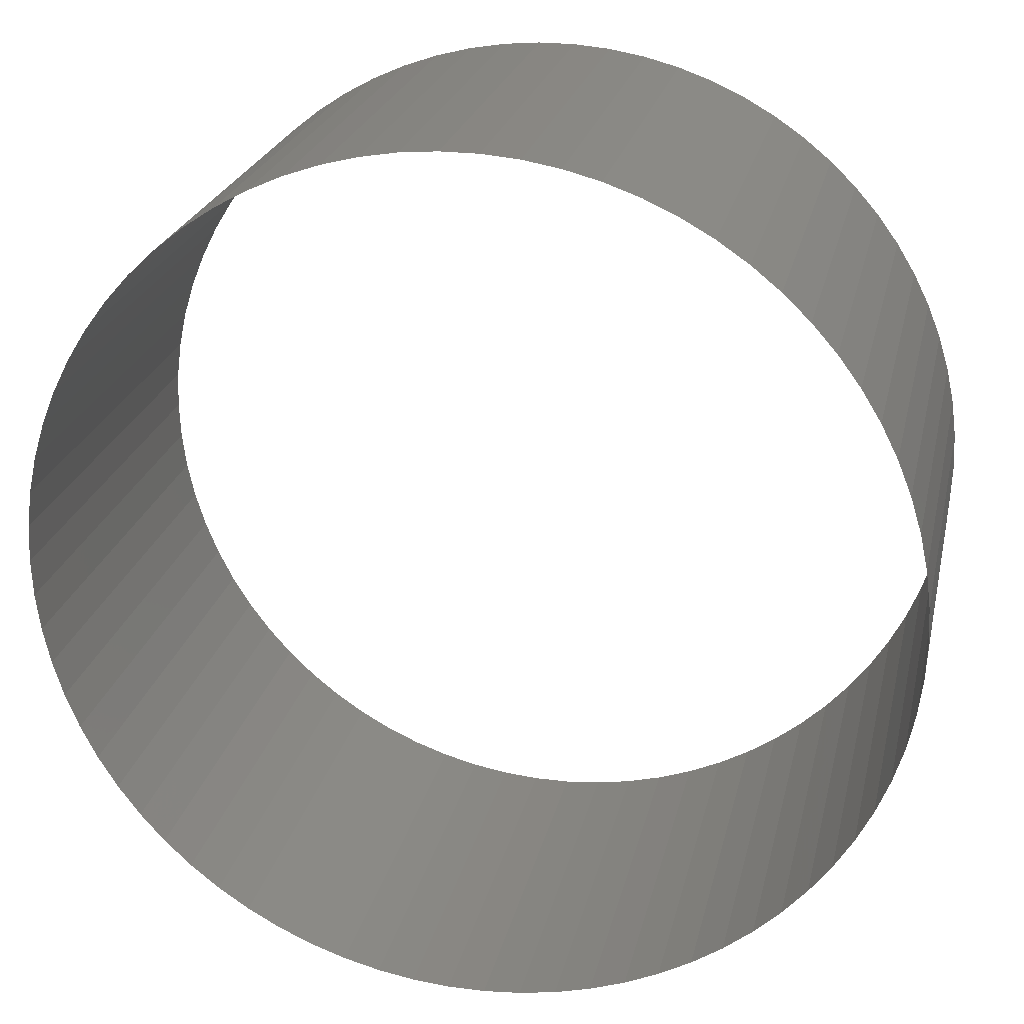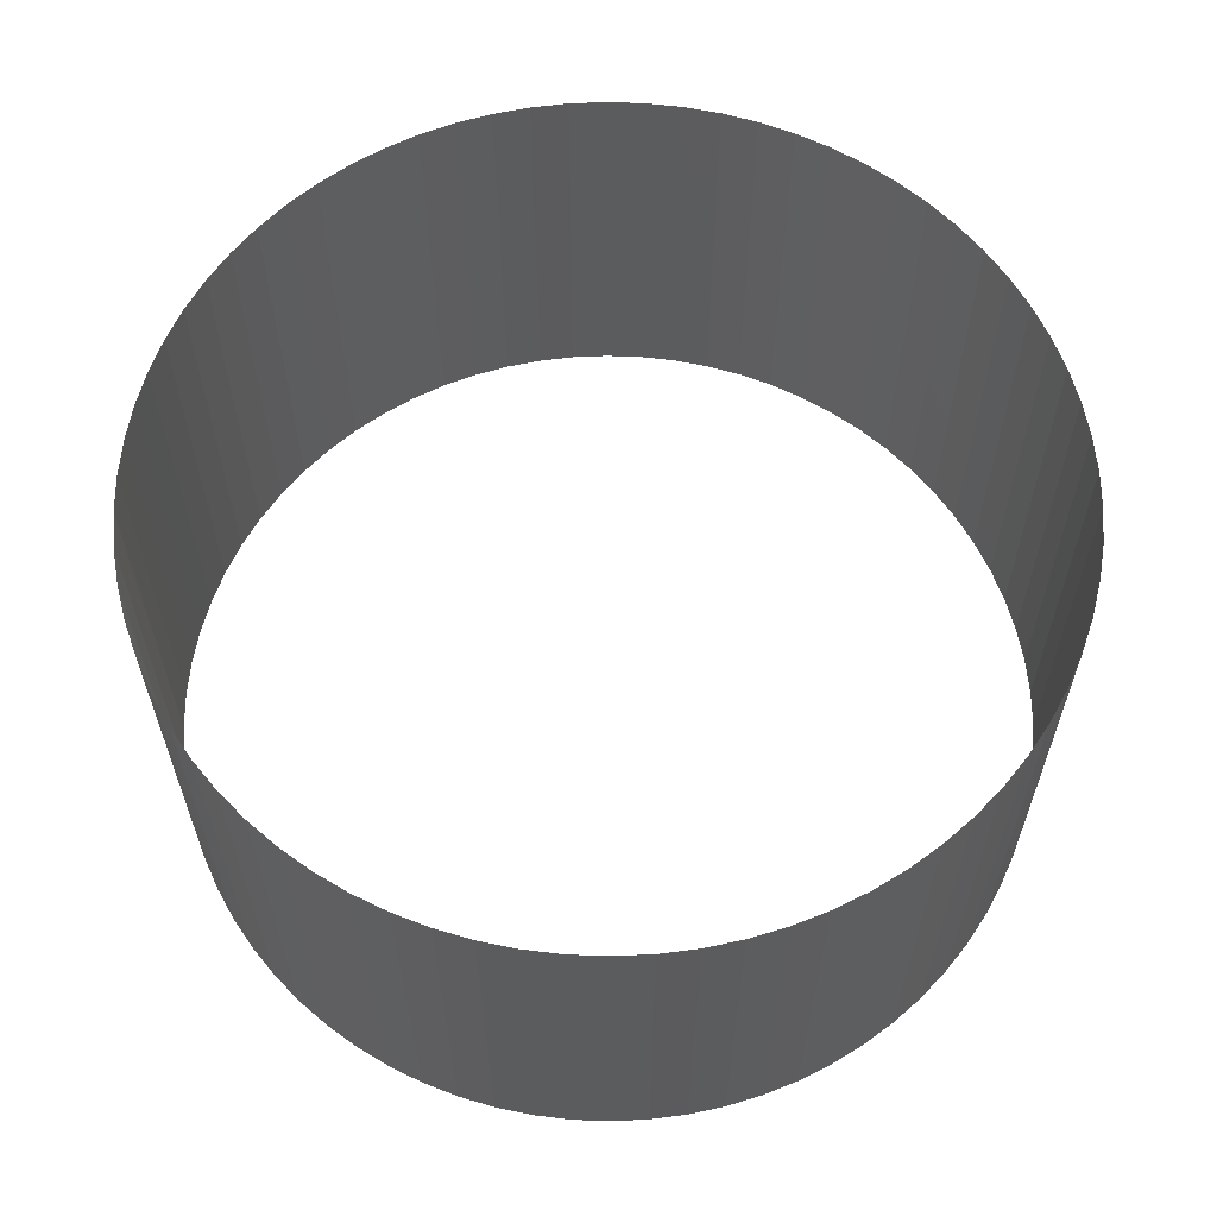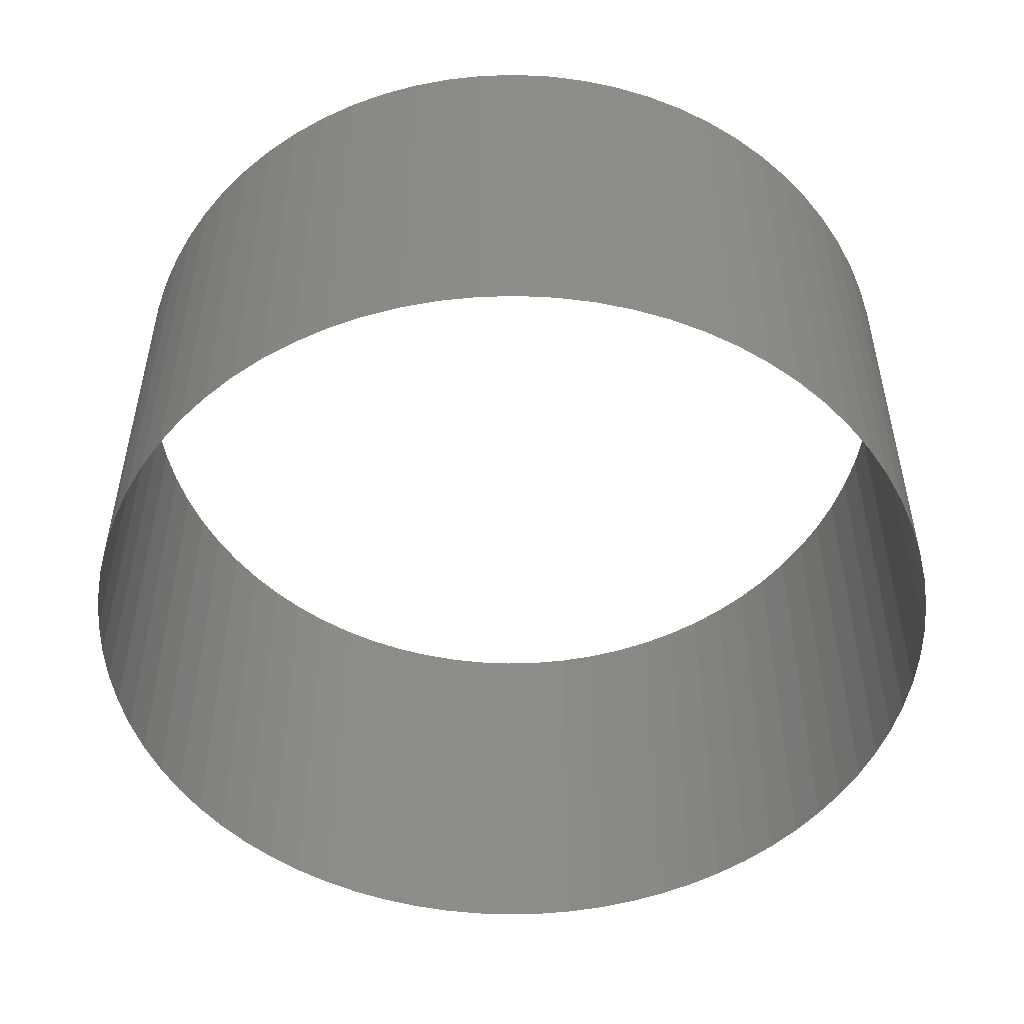
<metadata>
{"format":"stl","ext":"stl","renderer":"f3d","projection":"perspective","resolution":1024,"background":"white","views":[{"elev":23.5,"azim":12.3,"up":"+Y"},{"elev":61.6,"azim":46.0,"up":"+Z"},{"elev":-51.1,"azim":-51.7,"up":"+Z"}]}
</metadata>
<code>
# stl→obj: 444 verts, 592 faces
v 13 0 13
v 12.98 0.5512 13
v 12.98 0.5512 6.5
v 12.95 1.102 0
v 12.95 1.102 6.5
v 12.88 1.65 0
v 12.95 1.102 13
v 12.88 1.65 13
v 12.88 1.65 6.5
v 12.81 2.197 0
v 12.81 2.197 6.5
v 12.7 2.736 0
v 12.81 2.197 13
v 12.7 2.736 13
v 12.7 2.736 6.5
v 12.58 3.276 0
v 12.58 3.276 6.5
v 12.42 3.803 0
v 12.58 3.276 13
v 12.42 3.803 13
v 12.42 3.803 6.5
v 12.26 4.331 0
v 12.26 4.331 6.5
v 12.05 4.843 0
v 12.26 4.331 13
v 12.05 4.843 13
v 12.05 4.843 6.5
v 11.85 5.355 0
v 11.85 5.355 6.5
v 11.6 5.847 0
v 11.85 5.355 13
v 11.6 5.847 13
v 11.6 5.847 6.5
v 11.35 6.34 0
v 11.35 6.34 6.5
v 11.06 6.81 0
v 11.35 6.34 13
v 11.06 6.81 13
v 11.06 6.81 6.5
v 10.77 7.28 0
v 10.77 7.28 6.5
v 10.44 7.723 0
v 10.77 7.28 13
v 10.44 7.723 13
v 10.44 7.723 6.5
v 10.11 8.167 0
v 10.11 8.167 6.5
v 9.75 8.581 0
v 10.11 8.167 13
v 9.75 8.581 13
v 9.75 8.581 6.5
v 9.385 8.995 0
v 9.385 8.995 6.5
v 8.987 9.377 0
v 9.385 8.995 13
v 8.987 9.377 13
v 8.987 9.377 6.5
v 8.589 9.759 0
v 8.589 9.759 6.5
v 8.16 10.11 0
v 8.589 9.759 13
v 8.16 10.11 13
v 8.16 10.11 6.5
v 7.73 10.45 0
v 7.73 10.45 6.5
v 7.273 10.76 0
v 7.73 10.45 13
v 7.273 10.76 13
v 7.273 10.76 6.5
v 6.816 11.07 0
v 6.816 11.07 6.5
v 6.334 11.34 0
v 6.816 11.07 13
v 6.334 11.34 13
v 6.334 11.34 6.5
v 5.853 11.61 0
v 5.853 11.61 6.5
v 5.35 11.84 0
v 5.853 11.61 13
v 5.35 11.84 13
v 5.35 11.84 6.5
v 4.847 12.06 0
v 4.847 12.06 6.5
v 4.327 12.25 0
v 4.847 12.06 13
v 4.327 12.25 13
v 4.327 12.25 6.5
v 3.807 12.43 0
v 3.807 12.43 6.5
v 3.273 12.57 0
v 3.807 12.43 13
v 3.273 12.57 13
v 3.273 12.57 6.5
v 2.739 12.71 0
v 2.739 12.71 6.5
v 2.195 12.8 0
v 2.739 12.71 13
v 2.195 12.8 13
v 2.195 12.8 6.5
v 1.651 12.89 0
v 1.651 12.89 6.5
v 1.101 12.94 0
v 1.651 12.89 13
v 1.101 12.94 13
v 1.101 12.94 6.5
v 0.5517 12.99 0
v 0.5517 12.99 6.5
v 0 12.99 0
v 0.5517 12.99 13
v 0 12.99 13
v 0 12.99 6.5
v -0.5517 12.99 0
v -0.5517 12.99 6.5
v -1.101 12.94 0
v -0.5517 12.99 13
v -1.101 12.94 13
v -1.101 12.94 6.5
v -1.651 12.89 0
v -1.651 12.89 6.5
v -2.195 12.8 0
v -1.651 12.89 13
v -2.195 12.8 13
v -2.195 12.8 6.5
v -2.739 12.71 0
v -2.739 12.71 6.5
v -3.273 12.57 0
v -2.739 12.71 13
v -3.273 12.57 13
v -3.273 12.57 6.5
v -3.807 12.43 0
v -3.807 12.43 6.5
v -4.327 12.25 0
v -3.807 12.43 13
v -4.327 12.25 13
v -4.327 12.25 6.5
v -4.847 12.06 0
v -4.847 12.06 6.5
v -5.35 11.84 0
v -4.847 12.06 13
v -5.35 11.84 13
v -5.35 11.84 6.5
v -5.853 11.61 0
v -5.853 11.61 6.5
v -6.334 11.34 0
v -5.853 11.61 13
v -6.334 11.34 13
v -6.334 11.34 6.5
v -6.816 11.07 0
v -6.816 11.07 6.5
v -7.273 10.76 0
v -6.816 11.07 13
v -7.273 10.76 13
v -7.273 10.76 6.5
v -7.73 10.45 0
v -7.73 10.45 6.5
v -8.16 10.11 0
v -7.73 10.45 13
v -8.16 10.11 13
v -8.16 10.11 6.5
v -8.589 9.759 0
v -8.589 9.759 6.5
v -8.987 9.377 0
v -8.589 9.759 13
v -8.987 9.377 13
v -8.987 9.377 6.5
v -9.385 8.995 0
v -9.385 8.995 6.5
v -9.75 8.581 0
v -9.385 8.995 13
v -9.75 8.581 13
v -9.75 8.581 6.5
v -10.11 8.167 0
v -10.11 8.167 6.5
v -10.44 7.723 0
v -10.11 8.167 13
v -10.44 7.723 13
v -10.44 7.723 6.5
v -10.77 7.28 0
v -10.77 7.28 6.5
v -11.06 6.81 0
v -10.77 7.28 13
v -11.06 6.81 13
v -11.06 6.81 6.5
v -11.35 6.34 0
v -11.35 6.34 6.5
v -11.6 5.847 0
v -11.35 6.34 13
v -11.6 5.847 13
v -11.6 5.847 6.5
v -11.85 5.355 0
v -11.85 5.355 6.5
v -12.05 4.843 0
v -11.85 5.355 13
v -12.05 4.843 13
v -12.05 4.843 6.5
v -12.26 4.331 0
v -12.26 4.331 6.5
v -12.42 3.803 0
v -12.26 4.331 13
v -12.42 3.803 13
v -12.42 3.803 6.5
v -12.58 3.276 0
v -12.58 3.276 6.5
v -12.7 2.736 0
v -12.58 3.276 13
v -12.7 2.736 13
v -12.7 2.736 6.5
v -12.81 2.197 0
v -12.81 2.197 6.5
v -12.88 1.65 0
v -12.81 2.197 13
v -12.88 1.65 13
v -12.88 1.65 6.5
v -12.95 1.102 0
v -12.95 1.102 6.5
v -12.98 0.5512 0
v -12.95 1.102 13
v -12.98 0.5512 13
v -12.98 0.5512 6.5
v -13 1.592e-15 0
v -13 1.592e-15 6.5
v -12.98 -0.5512 0
v -13 1.592e-15 13
v -12.98 -0.5512 13
v -12.98 -0.5512 6.5
v -12.95 -1.102 0
v -12.95 -1.102 6.5
v -12.88 -1.65 0
v -12.95 -1.102 13
v -12.88 -1.65 13
v -12.88 -1.65 6.5
v -12.81 -2.197 0
v -12.81 -2.197 6.5
v -12.7 -2.736 0
v -12.81 -2.197 13
v -12.7 -2.736 13
v -12.7 -2.736 6.5
v -12.58 -3.276 0
v -12.58 -3.276 6.5
v -12.42 -3.803 0
v -12.58 -3.276 13
v -12.42 -3.803 13
v -12.42 -3.803 6.5
v -12.26 -4.331 0
v -12.26 -4.331 6.5
v -12.05 -4.843 0
v -12.26 -4.331 13
v -12.05 -4.843 13
v -12.05 -4.843 6.5
v -11.85 -5.355 0
v -11.85 -5.355 6.5
v -11.6 -5.847 0
v -11.85 -5.355 13
v -11.6 -5.847 13
v -11.6 -5.847 6.5
v -11.35 -6.34 0
v -11.35 -6.34 6.5
v -11.06 -6.81 0
v -11.35 -6.34 13
v -11.06 -6.81 13
v -11.06 -6.81 6.5
v -10.77 -7.28 0
v -10.77 -7.28 6.5
v -10.44 -7.723 0
v -10.77 -7.28 13
v -10.44 -7.723 13
v -10.44 -7.723 6.5
v -10.11 -8.167 0
v -10.11 -8.167 6.5
v -9.75 -8.581 0
v -10.11 -8.167 13
v -9.75 -8.581 13
v -9.75 -8.581 6.5
v -9.385 -8.995 0
v -9.385 -8.995 6.5
v -8.987 -9.377 0
v -9.385 -8.995 13
v -8.987 -9.377 13
v -8.987 -9.377 6.5
v -8.589 -9.759 0
v -8.589 -9.759 6.5
v -8.16 -10.11 0
v -8.589 -9.759 13
v -8.16 -10.11 13
v -8.16 -10.11 6.5
v -7.73 -10.45 0
v -7.73 -10.45 6.5
v -7.273 -10.76 0
v -7.73 -10.45 13
v -7.273 -10.76 13
v -7.273 -10.76 6.5
v -6.816 -11.07 0
v -6.816 -11.07 6.5
v -6.334 -11.34 0
v -6.816 -11.07 13
v -6.334 -11.34 13
v -6.334 -11.34 6.5
v -5.853 -11.61 0
v -5.853 -11.61 6.5
v -5.35 -11.84 0
v -5.853 -11.61 13
v -5.35 -11.84 13
v -5.35 -11.84 6.5
v -4.847 -12.06 0
v -4.847 -12.06 6.5
v -4.327 -12.25 0
v -4.847 -12.06 13
v -4.327 -12.25 13
v -4.327 -12.25 6.5
v -3.807 -12.43 0
v -3.807 -12.43 6.5
v -3.273 -12.57 0
v -3.807 -12.43 13
v -3.273 -12.57 13
v -3.273 -12.57 6.5
v -2.739 -12.71 0
v -2.739 -12.71 6.5
v -2.195 -12.8 0
v -2.739 -12.71 13
v -2.195 -12.8 13
v -2.195 -12.8 6.5
v -1.651 -12.89 0
v -1.651 -12.89 6.5
v -1.101 -12.94 0
v -1.651 -12.89 13
v -1.101 -12.94 13
v -1.101 -12.94 6.5
v -0.5517 -12.99 0
v -0.5517 -12.99 6.5
v 0 -12.99 0
v -0.5517 -12.99 13
v 0 -12.99 13
v 0 -12.99 6.5
v 0.5517 -12.99 0
v 0.5517 -12.99 6.5
v 1.101 -12.94 0
v 0.5517 -12.99 13
v 1.101 -12.94 13
v 1.101 -12.94 6.5
v 1.651 -12.89 0
v 1.651 -12.89 6.5
v 2.195 -12.8 0
v 1.651 -12.89 13
v 2.195 -12.8 13
v 2.195 -12.8 6.5
v 2.739 -12.71 0
v 2.739 -12.71 6.5
v 3.273 -12.57 0
v 2.739 -12.71 13
v 3.273 -12.57 13
v 3.273 -12.57 6.5
v 3.807 -12.43 0
v 3.807 -12.43 6.5
v 4.327 -12.25 0
v 3.807 -12.43 13
v 4.327 -12.25 13
v 4.327 -12.25 6.5
v 4.847 -12.06 0
v 4.847 -12.06 6.5
v 5.35 -11.84 0
v 4.847 -12.06 13
v 5.35 -11.84 13
v 5.35 -11.84 6.5
v 5.853 -11.61 0
v 5.853 -11.61 6.5
v 6.334 -11.34 0
v 5.853 -11.61 13
v 6.334 -11.34 13
v 6.334 -11.34 6.5
v 6.816 -11.07 0
v 6.816 -11.07 6.5
v 7.273 -10.76 0
v 6.816 -11.07 13
v 7.273 -10.76 13
v 7.273 -10.76 6.5
v 7.73 -10.45 0
v 7.73 -10.45 6.5
v 8.16 -10.11 0
v 7.73 -10.45 13
v 8.16 -10.11 13
v 8.16 -10.11 6.5
v 8.589 -9.759 0
v 8.589 -9.759 6.5
v 8.987 -9.377 0
v 8.589 -9.759 13
v 8.987 -9.377 13
v 8.987 -9.377 6.5
v 9.385 -8.995 0
v 9.385 -8.995 6.5
v 9.75 -8.581 0
v 9.385 -8.995 13
v 9.75 -8.581 13
v 9.75 -8.581 6.5
v 10.11 -8.167 0
v 10.11 -8.167 6.5
v 10.44 -7.723 0
v 10.11 -8.167 13
v 10.44 -7.723 13
v 10.44 -7.723 6.5
v 10.77 -7.28 0
v 10.77 -7.28 6.5
v 11.06 -6.81 0
v 10.77 -7.28 13
v 11.06 -6.81 13
v 11.06 -6.81 6.5
v 11.35 -6.34 0
v 11.35 -6.34 6.5
v 11.6 -5.847 0
v 11.35 -6.34 13
v 11.6 -5.847 13
v 11.6 -5.847 6.5
v 11.85 -5.355 0
v 11.85 -5.355 6.5
v 12.05 -4.843 0
v 11.85 -5.355 13
v 12.05 -4.843 13
v 12.05 -4.843 6.5
v 12.26 -4.331 0
v 12.26 -4.331 6.5
v 12.42 -3.803 0
v 12.26 -4.331 13
v 12.42 -3.803 13
v 12.42 -3.803 6.5
v 12.58 -3.276 0
v 12.58 -3.276 6.5
v 12.7 -2.736 0
v 12.58 -3.276 13
v 12.7 -2.736 13
v 12.7 -2.736 6.5
v 12.81 -2.197 0
v 12.81 -2.197 6.5
v 12.88 -1.65 0
v 12.81 -2.197 13
v 12.88 -1.65 13
v 12.88 -1.65 6.5
v 12.95 -1.102 0
v 12.95 -1.102 6.5
v 12.98 -0.5512 0
v 12.95 -1.102 13
v 12.98 -0.5512 13
v 12.98 -0.5512 6.5
v 13 -3.184e-15 0
v 13 -1.592e-15 6.5
v 12.98 0.5512 0
f 1 2 3
f 4 5 6
f 7 8 9
f 10 11 12
f 13 14 15
f 16 17 18
f 19 20 21
f 22 23 24
f 25 26 27
f 28 29 30
f 31 32 33
f 34 35 36
f 37 38 39
f 40 41 42
f 43 44 45
f 46 47 48
f 49 50 51
f 52 53 54
f 55 56 57
f 58 59 60
f 61 62 63
f 64 65 66
f 67 68 69
f 70 71 72
f 73 74 75
f 76 77 78
f 79 80 81
f 82 83 84
f 85 86 87
f 88 89 90
f 91 92 93
f 94 95 96
f 97 98 99
f 100 101 102
f 103 104 105
f 106 107 108
f 109 110 111
f 112 113 114
f 115 116 117
f 118 119 120
f 121 122 123
f 124 125 126
f 127 128 129
f 130 131 132
f 133 134 135
f 136 137 138
f 139 140 141
f 142 143 144
f 145 146 147
f 148 149 150
f 151 152 153
f 154 155 156
f 157 158 159
f 160 161 162
f 163 164 165
f 166 167 168
f 169 170 171
f 172 173 174
f 175 176 177
f 178 179 180
f 181 182 183
f 184 185 186
f 187 188 189
f 190 191 192
f 193 194 195
f 196 197 198
f 199 200 201
f 202 203 204
f 205 206 207
f 208 209 210
f 211 212 213
f 214 215 216
f 217 218 219
f 220 221 222
f 223 224 225
f 226 227 228
f 229 230 231
f 232 233 234
f 235 236 237
f 238 239 240
f 241 242 243
f 244 245 246
f 247 248 249
f 250 251 252
f 253 254 255
f 256 257 258
f 259 260 261
f 262 263 264
f 265 266 267
f 268 269 270
f 271 272 273
f 274 275 276
f 277 278 279
f 280 281 282
f 283 284 285
f 286 287 288
f 289 290 291
f 292 293 294
f 295 296 297
f 298 299 300
f 301 302 303
f 304 305 306
f 307 308 309
f 310 311 312
f 313 314 315
f 316 317 318
f 319 320 321
f 322 323 324
f 325 326 327
f 328 329 330
f 331 332 333
f 334 335 336
f 337 338 339
f 340 341 342
f 343 344 345
f 346 347 348
f 349 350 351
f 352 353 354
f 355 356 357
f 358 359 360
f 361 362 363
f 364 365 366
f 367 368 369
f 370 371 372
f 373 374 375
f 376 377 378
f 379 380 381
f 382 383 384
f 385 386 387
f 388 389 390
f 391 392 393
f 394 395 396
f 397 398 399
f 400 401 402
f 403 404 405
f 406 407 408
f 409 410 411
f 412 413 414
f 415 416 417
f 418 419 420
f 421 422 423
f 424 425 426
f 427 428 429
f 430 431 432
f 433 434 435
f 436 437 438
f 439 440 441
f 442 443 444
f 2 7 5
f 5 7 9
f 8 13 11
f 11 13 15
f 14 19 17
f 17 19 21
f 20 25 23
f 23 25 27
f 26 31 29
f 29 31 33
f 32 37 35
f 35 37 39
f 38 43 41
f 41 43 45
f 44 49 47
f 47 49 51
f 50 55 53
f 53 55 57
f 56 61 59
f 59 61 63
f 62 67 65
f 65 67 69
f 68 73 71
f 71 73 75
f 74 79 77
f 77 79 81
f 80 85 83
f 83 85 87
f 86 91 89
f 89 91 93
f 92 97 95
f 95 97 99
f 98 103 101
f 101 103 105
f 104 109 107
f 107 109 111
f 110 115 113
f 113 115 117
f 116 121 119
f 119 121 123
f 122 127 125
f 125 127 129
f 128 133 131
f 131 133 135
f 134 139 137
f 137 139 141
f 140 145 143
f 143 145 147
f 146 151 149
f 149 151 153
f 152 157 155
f 155 157 159
f 158 163 161
f 161 163 165
f 164 169 167
f 167 169 171
f 170 175 173
f 173 175 177
f 176 181 179
f 179 181 183
f 182 187 185
f 185 187 189
f 188 193 191
f 191 193 195
f 194 199 197
f 197 199 201
f 200 205 203
f 203 205 207
f 206 211 209
f 209 211 213
f 212 217 215
f 215 217 219
f 218 223 221
f 221 223 225
f 224 229 227
f 227 229 231
f 230 235 233
f 233 235 237
f 236 241 239
f 239 241 243
f 242 247 245
f 245 247 249
f 248 253 251
f 251 253 255
f 254 259 257
f 257 259 261
f 260 265 263
f 263 265 267
f 266 271 269
f 269 271 273
f 272 277 275
f 275 277 279
f 278 283 281
f 281 283 285
f 284 289 287
f 287 289 291
f 290 295 293
f 293 295 297
f 296 301 299
f 299 301 303
f 302 307 305
f 305 307 309
f 308 313 311
f 311 313 315
f 314 319 317
f 317 319 321
f 320 325 323
f 323 325 327
f 326 331 329
f 329 331 333
f 332 337 335
f 335 337 339
f 338 343 341
f 341 343 345
f 344 349 347
f 347 349 351
f 350 355 353
f 353 355 357
f 356 361 359
f 359 361 363
f 362 367 365
f 365 367 369
f 368 373 371
f 371 373 375
f 374 379 377
f 377 379 381
f 380 385 383
f 383 385 387
f 386 391 389
f 389 391 393
f 392 397 395
f 395 397 399
f 398 403 401
f 401 403 405
f 404 409 407
f 407 409 411
f 410 415 413
f 413 415 417
f 416 421 419
f 419 421 423
f 422 427 425
f 425 427 429
f 428 433 431
f 431 433 435
f 434 439 437
f 437 439 441
f 440 1 443
f 443 1 3
f 5 4 3
f 9 10 6
f 11 10 9
f 15 16 12
f 17 16 15
f 21 22 18
f 23 22 21
f 27 28 24
f 29 28 27
f 33 34 30
f 35 34 33
f 39 40 36
f 41 40 39
f 45 46 42
f 47 46 45
f 51 52 48
f 53 52 51
f 57 58 54
f 59 58 57
f 63 64 60
f 65 64 63
f 69 70 66
f 71 70 69
f 75 76 72
f 77 76 75
f 81 82 78
f 83 82 81
f 87 88 84
f 89 88 87
f 93 94 90
f 95 94 93
f 99 100 96
f 101 100 99
f 105 106 102
f 107 106 105
f 111 112 108
f 113 112 111
f 117 118 114
f 119 118 117
f 123 124 120
f 125 124 123
f 129 130 126
f 131 130 129
f 135 136 132
f 137 136 135
f 141 142 138
f 143 142 141
f 147 148 144
f 149 148 147
f 153 154 150
f 155 154 153
f 159 160 156
f 161 160 159
f 165 166 162
f 167 166 165
f 171 172 168
f 173 172 171
f 177 178 174
f 179 178 177
f 183 184 180
f 185 184 183
f 189 190 186
f 191 190 189
f 195 196 192
f 197 196 195
f 201 202 198
f 203 202 201
f 207 208 204
f 209 208 207
f 213 214 210
f 215 214 213
f 219 220 216
f 221 220 219
f 225 226 222
f 227 226 225
f 231 232 228
f 233 232 231
f 237 238 234
f 239 238 237
f 243 244 240
f 245 244 243
f 249 250 246
f 251 250 249
f 255 256 252
f 257 256 255
f 261 262 258
f 263 262 261
f 267 268 264
f 269 268 267
f 273 274 270
f 275 274 273
f 279 280 276
f 281 280 279
f 285 286 282
f 287 286 285
f 291 292 288
f 293 292 291
f 297 298 294
f 299 298 297
f 303 304 300
f 305 304 303
f 309 310 306
f 311 310 309
f 315 316 312
f 317 316 315
f 321 322 318
f 323 322 321
f 327 328 324
f 329 328 327
f 333 334 330
f 335 334 333
f 339 340 336
f 341 340 339
f 345 346 342
f 347 346 345
f 351 352 348
f 353 352 351
f 357 358 354
f 359 358 357
f 363 364 360
f 365 364 363
f 369 370 366
f 371 370 369
f 375 376 372
f 377 376 375
f 381 382 378
f 383 382 381
f 387 388 384
f 389 388 387
f 393 394 390
f 395 394 393
f 399 400 396
f 401 400 399
f 405 406 402
f 407 406 405
f 411 412 408
f 413 412 411
f 417 418 414
f 419 418 417
f 423 424 420
f 425 424 423
f 429 430 426
f 431 430 429
f 435 436 432
f 437 436 435
f 441 442 438
f 443 442 441
f 3 4 444
f 2 5 3
f 5 9 6
f 8 11 9
f 11 15 12
f 14 17 15
f 17 21 18
f 20 23 21
f 23 27 24
f 26 29 27
f 29 33 30
f 32 35 33
f 35 39 36
f 38 41 39
f 41 45 42
f 44 47 45
f 47 51 48
f 50 53 51
f 53 57 54
f 56 59 57
f 59 63 60
f 62 65 63
f 65 69 66
f 68 71 69
f 71 75 72
f 74 77 75
f 77 81 78
f 80 83 81
f 83 87 84
f 86 89 87
f 89 93 90
f 92 95 93
f 95 99 96
f 98 101 99
f 101 105 102
f 104 107 105
f 107 111 108
f 110 113 111
f 113 117 114
f 116 119 117
f 119 123 120
f 122 125 123
f 125 129 126
f 128 131 129
f 131 135 132
f 134 137 135
f 137 141 138
f 140 143 141
f 143 147 144
f 146 149 147
f 149 153 150
f 152 155 153
f 155 159 156
f 158 161 159
f 161 165 162
f 164 167 165
f 167 171 168
f 170 173 171
f 173 177 174
f 176 179 177
f 179 183 180
f 182 185 183
f 185 189 186
f 188 191 189
f 191 195 192
f 194 197 195
f 197 201 198
f 200 203 201
f 203 207 204
f 206 209 207
f 209 213 210
f 212 215 213
f 215 219 216
f 218 221 219
f 221 225 222
f 224 227 225
f 227 231 228
f 230 233 231
f 233 237 234
f 236 239 237
f 239 243 240
f 242 245 243
f 245 249 246
f 248 251 249
f 251 255 252
f 254 257 255
f 257 261 258
f 260 263 261
f 263 267 264
f 266 269 267
f 269 273 270
f 272 275 273
f 275 279 276
f 278 281 279
f 281 285 282
f 284 287 285
f 287 291 288
f 290 293 291
f 293 297 294
f 296 299 297
f 299 303 300
f 302 305 303
f 305 309 306
f 308 311 309
f 311 315 312
f 314 317 315
f 317 321 318
f 320 323 321
f 323 327 324
f 326 329 327
f 329 333 330
f 332 335 333
f 335 339 336
f 338 341 339
f 341 345 342
f 344 347 345
f 347 351 348
f 350 353 351
f 353 357 354
f 356 359 357
f 359 363 360
f 362 365 363
f 365 369 366
f 368 371 369
f 371 375 372
f 374 377 375
f 377 381 378
f 380 383 381
f 383 387 384
f 386 389 387
f 389 393 390
f 392 395 393
f 395 399 396
f 398 401 399
f 401 405 402
f 404 407 405
f 407 411 408
f 410 413 411
f 413 417 414
f 416 419 417
f 419 423 420
f 422 425 423
f 425 429 426
f 428 431 429
f 431 435 432
f 434 437 435
f 437 441 438
f 440 443 441
f 443 3 444

</code>
